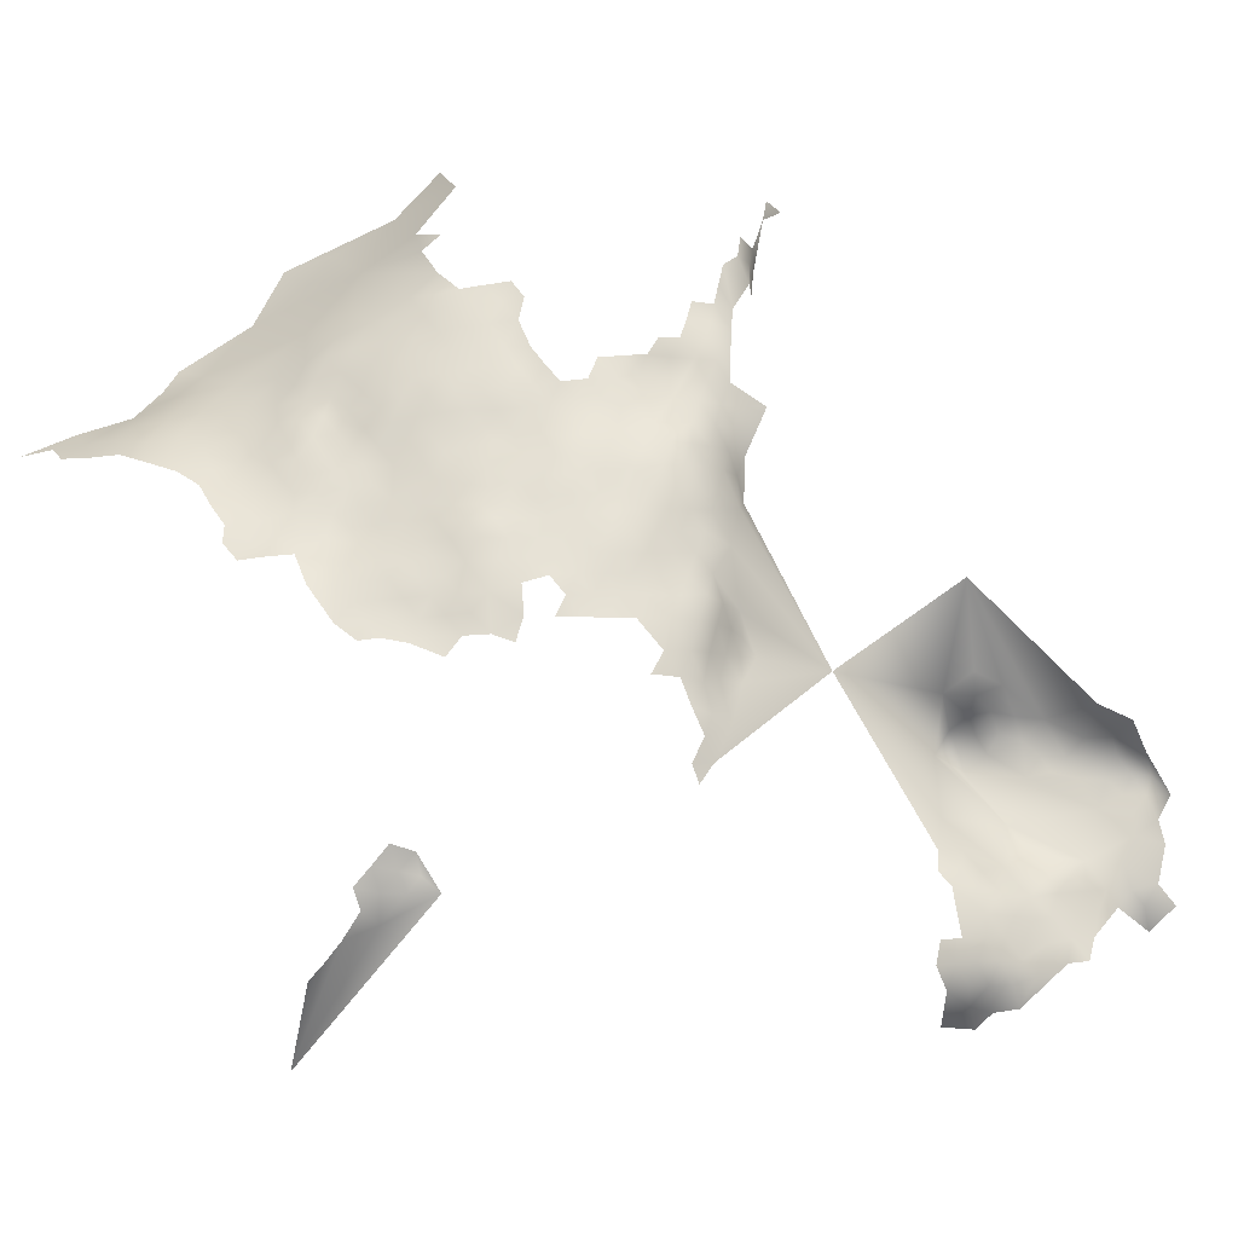
<metadata>
{"format":"obj","ext":"obj","renderer":"f3d","projection":"perspective","resolution":1024,"background":"white","views":[{"elev":-47.3,"azim":-48.5,"up":"+Y"}]}
</metadata>
<code>
v -952.5 662.6 431.7
v -947.6 669.6 445.3
v -946.3 669.6 447.1
v -947.7 671.3 446.6
v -946.3 671.5 448.3
v -946.3 673.4 449.5
v -947.6 673.3 447.6
v -945.1 671.6 450.2
v -948.9 673.4 446
v -948.9 671.5 444.7
v -950.1 673.6 444.1
v -950.2 671.7 442.8
v -951.3 673.6 442.2
v -951.4 671.8 440.9
v -950.2 669.9 441.5
v -949 669.8 443.4
v -952.4 673.8 440.1
v -952.4 671.8 438.8
v -951.2 670 439.4
v -947.6 668.2 444
v -948.9 668.2 442.2
v -950.1 668.2 440.2
v -953.4 675.9 439.3
v -952.3 675.8 441.4
v -953.4 671.7 436.8
v -952.2 669.9 437.5
v -946.2 667.8 445.8
v -951 668.1 438.2
v -951.2 675.8 443.4
v -952.2 677.9 442.6
v -953.3 677.9 440.6
v -945 669.8 449
v -943.8 670.1 450.9
v -950 666.5 439.1
v -948.9 666.5 440.8
v -943.7 671.8 452
v -943.7 673.8 453.1
v -942.3 670.3 452.4
v -942 672 453.7
v -947.3 675.4 448.8
v -948.8 675.5 447.1
v -946.6 666.5 444.5
v -947.8 666.6 442.7
v -942.4 668.7 451.7
v -946.7 664.6 443.6
v -948 665 441.6
v -948.9 664.4 439.5
v -954.5 676.1 437
v -954.3 678.2 438.3
v -950 675.8 445.3
v -951.2 677.9 444.7
v -942.1 674.3 454.5
v -952.3 680 443.6
v -951.2 680 445.7
v -950 677.9 446.5
v -950 680 447.6
v -948.6 678 448.5
v -948.9 680.3 449.3
v -949.8 682.3 448.6
v -951 682.3 446.6
v -952.3 682.1 444.8
v -953.2 670.1 435.4
v -952.1 668.3 436
v -940.3 676.5 456.9
v -940.6 674.9 455.8
v -938.9 673.6 455.6
v -938.7 675.4 456.8
v -954.2 672.3 434.4
v -953.3 673.6 438.1
v -954.2 673.8 435.8
v -954.1 670.4 433.1
v -955.2 672.3 432.3
v -955.2 674.4 433.2
v -956.3 674.4 431
v -956.3 672 430.7
v -955.3 670.3 431.4
v -955.4 676.4 434.3
v -956.3 676.5 431.9
v -954.3 668.3 431.9
v -953.2 668.5 433.9
v -955.5 678.5 435.5
v -956.3 678.4 433.2
v -956.4 670.3 429.4
v -955.6 668.3 430
v -956.6 668.7 427.8
v -955.7 666.7 428.5
v -954.7 666.6 430.6
v -956.8 666.7 426.5
v -955.7 664.7 427.4
v -954.8 664.9 429.3
v -953.5 666.5 432.6
v -953.7 664.7 431.2
v -957.1 664.2 425.6
v -955.9 662.5 426.8
v -954.5 663 429.1
v -957.7 669.2 425.5
v -958.1 666.7 424.5
v -952.4 664.7 433.3
v -952.2 666.7 434.6
v -958.8 664.5 423.5
v -957.8 662.1 424.4
v -959.1 668.7 423.4
v -959.7 666.9 422.7
v -961.1 668.6 421.2
v -945.3 665.4 446.1
v -944.9 667.4 447.8
v -943.8 668.4 449.9
v -940.8 667.2 452.5
v -940.9 669.4 453.3
v -942.5 666.7 450.9
v -940.9 665.3 451.8
v -943.7 666.3 449.3
v -943.7 664.7 448.4
v -942.2 664.7 450.2
v -940.5 663.4 451
v -940.3 661.5 450.2
v -938.8 662 451.7
v -939 663.9 452.7
v -943.7 662.9 447.3
v -945.1 662.8 445.2
v -946.1 662.4 443.5
v -944.8 660.9 444.3
v -943.6 661.1 446.3
v -943.7 659.4 445
v -942.3 659.4 446.7
v -945.2 659.4 443.4
v -943.9 657.7 443.8
v -942.5 657.6 445.6
v -946.6 659.6 441.5
v -945.5 657.8 442.1
v -941.1 657.7 447.2
v -940.7 659.3 448.7
v -946.7 658.2 439.9
v -945.4 656 440.4
v -944.1 655.9 442.6
v -946.1 660.9 442.6
v -938.8 660 450.7
v -942 661.1 448.5
v -941.9 663 449.6
v -947.2 662.9 441.9
v -947.3 661.4 440.5
v -953.2 679.9 441.8
v -954.1 679.9 439.9
v -957.2 670.9 427.2
v -956.9 673 428.6
v -958 673.2 425.7
v -956.2 660.6 425.8
v -957.5 660.3 424.1
v -956.3 658.6 424.9
v -955.1 658.6 426.8
v -954.8 660.8 427.7
v -937.3 662.3 453.3
v -937.2 664.3 454.5
v -937.4 660.4 452.2
v -935.8 660.9 453.5
v -935.8 662.8 454.6
v -935.7 659 452.4
v -934 659.6 453.6
v -934.1 661.5 454.7
v -937.4 658.4 451.2
v -935.8 657 451.4
v -934 657.6 452.6
v -932.3 658.3 453.7
v -932.1 660.4 454.6
v -934.1 663.5 455.7
v -935.7 664.9 455.6
v -937.5 656.5 450.1
v -938.7 658.2 449.9
v -939.3 656.7 448.4
v -937.7 654.9 448.7
v -939.4 654.6 447.2
v -937.9 653.1 447.5
v -936.3 653.4 448.9
v -936.2 655.2 450.1
v -934.7 653.7 450.4
v -934.3 655.6 451.4
v -936.4 651.3 447.9
v -934.7 651.7 449.3
v -930.2 657.5 453.7
v -932.2 656.4 452.8
v -932.4 654.3 452
v -930.5 655.1 453.3
v -930.9 659.2 454.6
v -929.2 660.9 455
v -932.1 662.4 455.4
v -938 651.2 446.4
v -939.5 652.9 446.1
v -939.5 651.1 444.8
v -941.1 651.3 443
v -940.6 649.4 441.7
v -930.5 652.6 452.3
v -928.4 653.8 452.6
v -928.2 651.3 451.5
v -926.3 652.3 451.7
v -926.4 654.9 452.4
v -930.2 650.1 451.2
v -927.9 648.7 450.6
v -926.2 650.2 450.8
v -924.5 653.5 451.7
v -924.6 655.4 452.2
v -923.9 651.2 451.4
v -922.6 654.7 451.9
v -925.2 648.4 450.5
v -930.4 663.6 455.7
v -932 664.7 456.1
v -938.8 666 453.8
v -938.4 668.7 454.6
v -937.2 666.6 455.5
v -940.9 654.4 445.6
v -931.8 667.1 456.5
v -931.5 669.5 457
v -933.7 668.2 456.8
v -933.6 670.5 457.4
v -935.8 669.4 456.6
v -933.9 665.8 456.3
v -928.9 665.2 455.8
v -929.5 668.6 456.2
v -933.6 672.8 458
v -933.7 674.9 459.1
v -935.4 674.2 458.1
v -935.5 676.1 459.1
v -935.2 678 460
v -936.8 677.7 459.1
v -937.1 675.7 458.1
v -937.2 673.8 456.9
v -935.8 671.9 457.3
v -936.6 680 459.6
v -938.7 677.1 457.9
v -938.6 679.2 458.6
v -936.5 682.2 460
v -936.6 684.4 460.6
v -938.5 681.4 459.2
v -934.5 683.3 460.4
v -934.6 680.4 460.3
v -936.5 686.9 461.2
v -931.6 671.8 457.8
v -932 673.4 458.8
v -932.6 652.1 451.1
v -926.6 642.2 448.1
v -926.6 644.3 449.5
v -925.4 640.9 447.7
v -924.8 643.1 448.8
v -926.3 646.5 450.1
v -937.6 671.5 456
v -926 656.9 453.1
v -933.3 695.1 463.3
v -933.3 697.4 463.9
v -930.8 698.7 463.6
v -932.8 692.7 461.7
v -935.2 691.5 462.2
v -933.3 690.2 461.5
v -935.3 688.9 461.8
v -940.5 673.2 454.9
v -955 681.4 437.1
v -927.4 667.8 455.1
v -950.8 666.3 436.8
v -951.1 661.1 432.7
v -951.2 662.8 433.9
v -952.2 660.4 430.9
v -930.2 647.9 450
v -932.1 649.4 450
v -953.6 660.9 429.6
v -952.9 697.3 444.2
v -935.6 667.1 456.4
v -954.1 688.9 444
v -924 647 450.3
v -956 681.1 433.9
v -955.6 684.3 434.7
v -956.5 684.5 430
v -959.7 671.2 422.7
v -942.3 655.8 444.6
v -940.8 656.1 446.4
v -950.1 662.9 436.2
v -951.2 664.7 435
v -950.2 661 434.5
v -949 660.9 436.7
v -950.5 659.2 433
v -949.3 659 435.4
v -948 658.7 437.5
v -948.3 657 436.1
v -947 656.8 438.2
v -947.3 655.2 436.9
v -946 655.2 438.5
v -948.5 655.4 434.9
v -947.3 653.7 435.6
v -946.1 653.7 437.4
v -948.5 653.8 433.6
v -949.8 655.6 432.9
v -949.7 653.7 432
v -948.5 652 432.6
v -947.2 652.1 434.3
v -950.9 655.5 431.3
v -950.1 652.1 430.5
v -946 652 436
v -945.9 649.9 435.1
v -944.7 650.4 436.8
v -949.7 657.5 434.1
v -950.8 657.3 432.2
v -944.8 651.9 437.9
v -945 653.6 439.4
v -947.5 650.4 433.3
v -951.8 657.9 430.7
v -952.5 655.5 429.4
v -943.8 648.5 437.1
v -943.5 650.2 438.6
v -942.1 650.2 440.4
v -943.6 653.2 441.4
v -943.9 651.7 439.7
v -948.5 650.3 431.8
v -929.8 693.4 459.1
v -939.5 635.9 425.7
v -939.6 637 427.7
v -939.5 634.9 423.7
v -937.9 633.8 423.1
v -937.6 634.8 424.9
v -937.2 632.7 420.4
v -937.6 636 426.8
v -937.4 637.2 428.4
v -935.7 633.7 423.1
v -956.7 679.2 431
v -962.9 669.9 419
v -942.2 653.8 443.7
v -961.5 671.1 420.5
v -962.8 673.1 418.6
v -964.1 671.5 416.9
v -964.3 674.2 415.7
v -937 668.1 456.3
v -929.4 670.6 457
v -959.7 673.9 422.7
v -928.4 646.2 449.6
v -947.7 660.2 439.1
v -937 631.5 418
v -948.6 662.1 438.3
v -933.2 687.3 461.4
v -930.2 689.9 459.4
v -954.3 688.1 441.9
v -954.2 691.7 440.8
v -954.2 682.5 440.8
v -957 675.6 428.2
v -960.4 676.1 421.4
v -959.1 675.6 423.6
v -959.5 678.2 422.3
v -960.7 678.8 419.9
v -961.7 676.4 419.2
v -961.1 673.8 420.7
v -965 672.7 413.9
v -965 675.5 412.6
v -966 673.9 411
v -966 676.4 409.5
v -961.8 679 417.6
v -959.8 681.2 420.5
v -960.4 681.9 417.8
v -930.2 673.8 460.3
v -953.6 658.6 428.9
v -957.2 679.1 428
v -963 676.5 416.9
v -964 677 414.1
v -932.2 647.6 448.7
v -928.3 655.9 453.2
v -953.4 681.7 443.2
v -953.4 684.7 443.2
v -965 678.2 410.9
v -936.1 635.8 427.9
v -959 684.9 419.7
v -959.7 687.1 417
v -960.2 684.8 415.7
v -961.3 681.3 416.4
v -939.5 671.3 454.9
v -937.1 630.7 416.6
v -956.8 676.9 430
v -936 635 426.4
v -958 676.7 425.4
v -967.1 677.1 406.3
v -958.5 680.6 423.8
v -900.4 638.3 452.4
v -900.2 636.1 451.6
v -898.2 637.3 452.3
v -898.4 639.3 453.3
v -897.8 635.4 450.8
v -896.3 638.2 453.1
v -896.2 640.1 454.1
v -896.6 642.1 454.9
v -894.2 642.9 456
v -895.8 644.5 455.9
v -897.9 644.2 455
v -894.5 640.8 455
v -894.3 639 454
v -892.4 639.8 455.1
v -894 637.4 452.5
v -892.2 637.9 453.7
v -897.1 646.5 455.1
v -899.5 645.6 454.6
v -900 643.6 453.9
v -892.6 641.8 455.8
v -895.9 636.7 451.7
v -891 637.3 450.7
v -893.8 636.4 450.3
v -890.7 638.9 455.1
v -891.3 636.3 448.9
v -892.1 643.6 456.6
v -890.4 642 456.5
v -890.2 644.7 457.2
v -890.2 646.9 458
v -888.1 643.4 457.6
v -888.1 645.6 458.3
v -888 641.2 456.8
v -886.2 642.1 457.8
v -886.1 644.2 458.6
v -886.4 646.5 459.6
v -886.2 648.5 460.6
v -888 647.6 459.6
v -889.7 648.6 459.5
v -884.7 648.6 462.1
v -885.9 650.1 462.5
v -884.8 647.3 460.6
v -883.1 647.7 462.3
v -880.9 646.9 461.1
v -881.8 647.2 464.5
v -883.6 648.8 464.2
v -888.7 650.2 460.3
v -901.3 644.7 453.5
v -901.3 646.9 453.7
v -900.8 650.8 454
v -899 647.7 454.7
v -893.1 636.6 446.8
v -892.7 645.6 456.8
v -891.3 648.5 458.1
v -892.3 650.4 457.1
v -894.1 653 456.4
v -893.4 650.6 455.8
v -894.8 648.2 455.8
v -890.3 637 452.9
v -962.5 679.3 415.4
v -934.3 634.8 428.4
v -887.3 657 467.3
v -889.8 657.3 468.6
v -888.7 656.9 466.2
v -890.6 657.7 466.2
v -893.6 657.5 469.8
v -891.7 657.7 464.4
v -892.4 658.2 467
v -893.6 658.6 464.9
v -893.1 658 462.5
v -891.8 656.5 462.6
v -890 656.4 464.4
v -896.6 659.9 463
v -896.2 659.3 460.2
v -898.1 660.4 461
v -897.9 659.7 459.1
v -900.1 660.2 459.9
v -899.2 659.7 457.5
v -897.5 658.6 457.4
v -898.7 659.7 455.1
v -894.5 658.2 460.9
v -901.1 660 458.3
v -900.4 660.5 455.7
v -900.3 658.6 453.8
v -897.3 658 454.7
v -896.1 658.7 468.1
v -888.4 655.3 464.9
v -887 655.5 466.3
v -887.2 654.1 465
v -889.6 654.2 462.9
v -885.6 653.6 466.3
v -886.3 654.8 468.3
v -886.4 652.5 464.2
v -884.4 651.8 465.9
v -893.4 657.1 461
v -894.5 656.8 459.2
v -904.6 660.1 458.1
v -901.4 660.9 462.2
v -904.7 660.5 461.6
v -902.7 660 460.1
v -955.4 699.9 424.5
v -954.2 698.7 429.9
v -952.7 700.2 436
v -954.5 691.8 434.1
v -950.9 706.1 439.7
v -954.7 696.2 427.1
v -955.6 694.4 421.2
v -916.3 656 455
v -910.8 664.4 465.7
v -930.2 630.5 407.6
f 327 208 264
f 228 67 224
f 160 137 168
f 301 290 309
f 47 46 35
f 294 285 291
f 178 175 173
f 253 65 52
f 162 163 158
f 64 67 228
f 136 121 140
f 34 47 35
f 167 170 174
f 126 124 122
f 125 123 124
f 172 171 187
f 107 44 33
f 110 111 108
f 285 294 286
f 285 286 282
f 172 173 170
f 161 162 157
f 180 163 162
f 157 158 155
f 157 162 158
f 382 381 386
f 291 287 290
f 39 36 38
f 115 114 139
f 115 111 114
f 170 171 172
f 283 282 286
f 283 281 282
f 127 124 126
f 66 225 67
f 317 363 318
f 109 38 44
f 3 5 4
f 319 315 314
f 32 5 3
f 451 452 449
f 259 257 1
f 94 147 151
f 155 158 159
f 173 175 174
f 173 174 170
f 461 460 462
f 152 154 155
f 152 117 154
f 20 21 43
f 20 16 21
f 136 126 122
f 34 22 28
f 34 35 22
f 3 2 27
f 301 291 290
f 43 21 35
f 43 35 46
f 156 159 165
f 177 178 173
f 467 464 466
f 27 2 20
f 294 296 299
f 108 44 110
f 299 286 294
f 149 147 148
f 224 67 225
f 469 468 454
f 264 166 215
f 161 157 160
f 126 136 129
f 126 129 130
f 135 130 134
f 167 161 160
f 258 257 275
f 258 1 257
f 14 15 12
f 161 174 176
f 161 167 174
f 50 55 51
f 179 183 163
f 12 16 10
f 122 124 123
f 69 25 18
f 277 275 257
f 314 315 313
f 390 398 388
f 359 195 245
f 371 315 319
f 171 209 187
f 171 272 209
f 285 287 291
f 285 284 287
f 66 65 253
f 186 172 187
f 186 187 188
f 76 72 75
f 15 16 12
f 177 173 172
f 177 172 186
f 221 220 219
f 83 76 75
f 114 111 110
f 8 5 32
f 139 116 115
f 139 138 116
f 160 154 137
f 393 385 392
f 8 33 36
f 182 180 181
f 299 308 300
f 131 125 128
f 444 445 440
f 297 277 298
f 32 107 33
f 32 33 8
f 167 169 170
f 304 305 296
f 315 371 317
f 289 290 287
f 57 56 55
f 155 156 152
f 155 159 156
f 132 125 131
f 115 116 117
f 115 117 118
f 299 296 305
f 299 305 308
f 185 165 159
f 408 409 405
f 408 405 404
f 390 388 387
f 415 416 413
f 288 298 292
f 71 72 76
f 461 437 460
f 229 228 223
f 87 90 92
f 464 462 466
f 371 363 317
f 137 154 117
f 137 117 116
f 223 224 221
f 223 228 224
f 292 289 288
f 12 13 14
f 12 11 13
f 218 219 220
f 2 3 4
f 41 9 7
f 208 166 264
f 54 55 56
f 43 45 42
f 164 185 159
f 26 25 62
f 26 62 63
f 152 156 153
f 167 160 168
f 167 168 169
f 108 109 44
f 443 444 440
f 18 25 26
f 18 26 19
f 15 21 16
f 87 84 86
f 300 308 307
f 443 454 468
f 164 163 183
f 51 55 54
f 464 461 462
f 220 224 225
f 220 221 224
f 57 58 56
f 98 258 274
f 462 460 463
f 120 122 123
f 120 123 119
f 61 360 53
f 421 393 392
f 407 408 404
f 7 4 5
f 7 5 6
f 463 460 445
f 157 155 154
f 157 154 160
f 282 280 284
f 282 284 285
f 413 410 415
f 413 414 410
f 275 276 273
f 179 180 182
f 179 163 180
f 70 25 69
f 121 136 122
f 121 122 120
f 150 147 149
f 150 151 147
f 288 289 287
f 8 6 5
f 39 37 36
f 213 214 212
f 23 17 24
f 164 159 158
f 164 158 163
f 300 283 286
f 300 286 299
f 128 125 124
f 128 124 127
f 18 17 69
f 42 27 20
f 42 20 43
f 382 384 385
f 437 445 460
f 176 174 175
f 237 219 218
f 389 390 387
f 166 153 156
f 166 156 165
f 236 237 218
f 143 142 338
f 375 377 378
f 375 376 377
f 380 378 377
f 102 103 97
f 272 271 209
f 79 84 87
f 258 275 273
f 102 97 96
f 242 239 241
f 52 37 39
f 29 50 51
f 29 51 30
f 448 449 447
f 18 19 14
f 264 214 327
f 264 212 214
f 381 387 386
f 88 89 86
f 30 24 29
f 322 209 271
f 222 223 221
f 110 44 107
f 105 27 42
f 105 106 27
f 88 86 85
f 19 15 14
f 127 130 135
f 127 126 130
f 171 170 169
f 406 407 404
f 278 276 275
f 2 16 20
f 99 91 98
f 24 31 23
f 24 30 31
f 435 437 461
f 359 192 195
f 383 384 382
f 383 382 386
f 196 261 260
f 196 260 197
f 253 52 39
f 22 35 21
f 22 21 15
f 28 19 26
f 19 28 22
f 19 22 15
f 294 295 296
f 11 12 10
f 11 10 9
f 205 210 215
f 280 282 281
f 280 281 279
f 68 72 71
f 231 230 233
f 88 85 96
f 88 96 97
f 9 4 7
f 9 10 4
f 71 76 79
f 71 79 80
f 93 94 89
f 260 261 358
f 227 229 223
f 80 99 63
f 80 63 62
f 30 142 31
f 90 87 86
f 90 86 89
f 380 387 381
f 392 422 421
f 91 79 87
f 91 87 92
f 297 298 288
f 38 33 44
f 38 36 33
f 92 98 91
f 328 236 211
f 65 67 64
f 65 66 67
f 215 166 165
f 278 280 279
f 184 185 164
f 128 271 272
f 128 272 131
f 133 130 129
f 133 134 130
f 254 49 143
f 1 258 98
f 40 41 7
f 40 7 6
f 46 45 43
f 176 162 161
f 244 226 225
f 222 234 227
f 222 227 223
f 397 389 395
f 277 297 278
f 277 278 275
f 227 230 232
f 227 232 229
f 85 84 83
f 85 86 84
f 204 185 184
f 204 205 185
f 30 53 142
f 82 77 81
f 400 383 394
f 136 141 129
f 136 140 141
f 416 419 413
f 315 311 313
f 315 317 311
f 274 258 273
f 360 61 361
f 236 213 211
f 236 218 213
f 424 422 392
f 389 380 395
f 389 387 380
f 429 430 428
f 142 53 360
f 142 360 338
f 378 380 381
f 215 212 264
f 215 210 212
f 302 292 298
f 302 303 292
f 34 28 256
f 401 400 394
f 420 410 414
f 420 412 411
f 420 411 410
f 99 98 274
f 436 438 437
f 411 405 409
f 78 74 73
f 78 73 77
f 111 115 118
f 112 110 107
f 293 290 289
f 293 309 290
f 239 242 240
f 68 73 72
f 95 94 151
f 191 181 238
f 74 72 73
f 74 75 72
f 184 164 183
f 205 215 165
f 205 165 185
f 306 308 305
f 193 198 194
f 409 415 410
f 409 410 411
f 288 287 284
f 194 198 201
f 91 80 79
f 91 99 80
f 100 101 93
f 78 77 82
f 203 201 198
f 226 220 225
f 99 256 63
f 99 274 256
f 71 80 62
f 14 13 17
f 14 17 18
f 29 13 11
f 199 194 201
f 432 398 390
f 401 402 400
f 243 266 203
f 24 17 13
f 24 13 29
f 101 148 147
f 197 193 196
f 197 198 193
f 144 96 85
f 140 121 45
f 152 118 117
f 442 443 440
f 208 206 153
f 208 153 166
f 217 328 211
f 112 113 114
f 112 114 110
f 211 213 212
f 211 212 210
f 329 340 345
f 143 31 142
f 143 49 31
f 244 225 66
f 10 16 2
f 10 2 4
f 394 383 386
f 379 377 376
f 402 404 405
f 95 151 262
f 63 256 28
f 63 28 26
f 330 240 243
f 388 394 386
f 388 386 387
f 139 114 113
f 341 340 329
f 395 380 377
f 395 377 379
f 46 140 45
f 297 280 278
f 401 406 404
f 401 404 402
f 195 199 200
f 92 1 98
f 333 273 276
f 344 343 350
f 197 260 330
f 245 195 200
f 180 176 181
f 180 162 176
f 426 400 402
f 371 434 363
f 446 447 454
f 368 244 66
f 368 66 253
f 356 344 350
f 144 145 146
f 58 59 56
f 49 48 23
f 49 23 31
f 364 365 366
f 317 318 312
f 317 312 311
f 76 83 84
f 76 84 79
f 226 218 220
f 54 61 53
f 238 175 178
f 297 288 284
f 297 284 280
f 3 27 106
f 359 179 182
f 32 3 106
f 234 230 227
f 95 90 89
f 95 89 94
f 11 50 29
f 60 61 54
f 450 455 451
f 468 444 443
f 450 449 448
f 450 451 449
f 279 276 278
f 192 193 194
f 457 458 453
f 426 402 403
f 213 226 214
f 213 218 226
f 127 271 128
f 438 440 445
f 438 445 437
f 465 461 464
f 423 422 424
f 23 69 17
f 272 169 131
f 272 171 169
f 208 207 206
f 441 440 438
f 441 442 440
f 279 281 133
f 279 133 331
f 320 370 78
f 320 78 82
f 216 210 205
f 216 205 204
f 144 85 83
f 333 331 141
f 125 132 138
f 325 321 324
f 331 129 141
f 331 133 129
f 452 451 453
f 324 321 323
f 354 262 151
f 354 151 150
f 182 192 359
f 195 192 194
f 195 194 199
f 193 191 196
f 193 192 191
f 350 367 433
f 202 200 199
f 405 403 402
f 271 127 135
f 153 118 152
f 153 206 118
f 343 344 340
f 343 340 342
f 51 53 30
f 51 54 53
f 132 116 138
f 234 233 230
f 418 419 416
f 216 255 217
f 345 324 323
f 68 71 62
f 107 32 106
f 107 106 112
f 251 249 250
f 436 437 435
f 295 294 291
f 295 291 301
f 252 251 250
f 93 89 88
f 95 92 90
f 396 397 399
f 68 25 70
f 68 62 25
f 281 134 133
f 281 283 134
f 370 74 78
f 251 252 334
f 134 283 300
f 457 453 456
f 9 41 50
f 9 50 11
f 182 181 191
f 182 191 192
f 276 331 333
f 276 279 331
f 456 453 451
f 243 197 330
f 345 340 344
f 48 81 77
f 473 455 450
f 138 123 125
f 100 97 103
f 41 55 50
f 354 303 302
f 412 427 403
f 244 214 226
f 334 252 235
f 74 145 75
f 57 55 41
f 57 41 40
f 471 450 448
f 342 340 341
f 446 454 443
f 446 443 442
f 352 364 366
f 321 104 323
f 446 448 447
f 433 356 350
f 39 38 109
f 348 346 347
f 56 60 54
f 56 59 60
f 119 123 138
f 368 109 207
f 102 104 103
f 105 42 45
f 49 81 48
f 49 254 81
f 463 445 444
f 266 243 240
f 266 240 242
f 441 438 436
f 362 347 357
f 354 259 262
f 354 302 259
f 269 267 268
f 120 45 121
f 120 105 45
f 355 370 320
f 391 424 392
f 356 433 357
f 70 73 68
f 113 112 106
f 113 106 105
f 94 101 147
f 94 93 101
f 304 296 295
f 189 306 190
f 270 104 102
f 270 323 104
f 105 119 113
f 105 120 119
f 339 74 370
f 339 145 74
f 277 302 298
f 351 342 374
f 351 343 342
f 411 412 403
f 411 403 405
f 267 82 81
f 426 383 400
f 48 69 23
f 48 70 69
f 262 259 1
f 132 137 116
f 132 168 137
f 93 97 100
f 93 88 97
f 135 322 271
f 135 307 322
f 139 119 138
f 139 113 119
f 368 253 39
f 368 39 109
f 132 131 169
f 132 169 168
f 217 211 210
f 217 210 216
f 277 257 259
f 277 259 302
f 319 314 316
f 181 175 238
f 181 176 175
f 391 385 384
f 391 392 385
f 146 145 339
f 146 339 372
f 83 75 145
f 83 145 144
f 134 307 135
f 134 300 307
f 196 238 261
f 196 191 238
f 206 111 118
f 206 108 111
f 207 244 368
f 470 455 473
f 326 347 346
f 418 416 417
f 447 469 454
f 426 403 427
f 207 108 206
f 207 109 108
f 396 432 390
f 465 435 461
f 337 336 265
f 324 326 325
f 338 360 361
f 203 198 197
f 203 197 243
f 425 399 397
f 341 146 372
f 47 140 46
f 401 394 388
f 396 389 397
f 396 390 389
f 245 179 359
f 236 353 237
f 439 459 441
f 345 270 329
f 345 323 270
f 352 367 350
f 95 262 1
f 95 1 92
f 471 473 450
f 470 473 472
f 325 326 346
f 426 384 383
f 463 466 462
f 455 456 451
f 367 352 366
f 355 339 370
f 70 48 77
f 70 77 73
f 355 372 339
f 353 219 237
f 349 347 362
f 349 348 347
f 222 221 219
f 458 452 453
f 318 363 434
f 207 214 244
f 306 307 308
f 292 293 289
f 326 356 357
f 326 357 347
f 415 409 408
f 452 447 449
f 452 469 447
f 189 322 307
f 189 307 306
f 417 416 415
f 378 381 382
f 255 328 217
f 431 428 430
f 267 254 268
f 267 81 254
f 393 382 385
f 141 140 47
f 141 47 333
f 329 146 341
f 233 235 231
f 256 47 34
f 427 412 420
f 324 345 344
f 267 320 82
f 431 391 384
f 431 384 426
f 397 395 379
f 431 426 427
f 431 427 428
f 419 414 413
f 261 238 178
f 256 274 273
f 471 472 473
f 398 401 388
f 342 341 372
f 351 364 352
f 324 356 326
f 324 344 356
f 146 96 144
f 334 235 233
f 398 406 401
f 270 102 96
f 146 329 270
f 146 270 96
f 459 442 441
f 248 247 246
f 352 343 351
f 352 350 343
f 273 333 47
f 273 47 256
f 184 183 179
f 254 143 338
f 335 251 334
f 393 378 382
f 319 434 371
f 328 353 236
f 202 199 201
f 216 204 184
f 374 342 372
f 355 374 372
f 335 310 249
f 335 249 251
f 431 430 429
f 470 456 455
f 266 201 203
f 431 424 391
f 362 373 349
f 362 357 433
f 420 414 466
f 420 466 463
f 471 448 446
f 202 245 200
f 479 475 474
f 269 320 267
f 234 222 219
f 310 246 249
f 245 184 179
f 433 367 366
f 432 406 398
f 425 397 379
f 459 446 442
f 480 479 474
f 477 475 479
f 477 476 475
f 269 355 320
f 481 202 201
f 480 365 364
f 481 245 202
f 478 476 263
f 482 472 471
f 482 470 472
f 476 477 337
f 476 337 263
f 477 269 268
f 476 474 475
f 477 479 480
f 477 336 337
f 483 332 369
f 481 201 266
f 481 184 245
f 482 481 470
f 477 268 254
f 477 361 336
f 477 254 338
f 477 338 361
f 483 316 332
f 482 471 446
f 481 266 242
f 481 216 184
f 481 255 216
f 482 446 459
f 481 422 423
f 483 319 316
f 483 434 319
f 327 207 208
f 327 214 207
f 414 467 466
f 467 414 419
f 469 444 468
f 420 428 427
f 458 469 452
f 431 423 424
f 420 429 428
f 470 457 456
f 469 463 444
f 429 423 431
f 463 429 420
f 469 429 463
f 458 429 469
f 457 429 458
f 457 423 429
f 481 457 470
f 481 423 457
f 465 436 435
f 436 439 441
f 303 293 292
f 374 364 351
f 269 374 355
f 269 364 374
f 480 269 477
f 364 269 480

</code>
